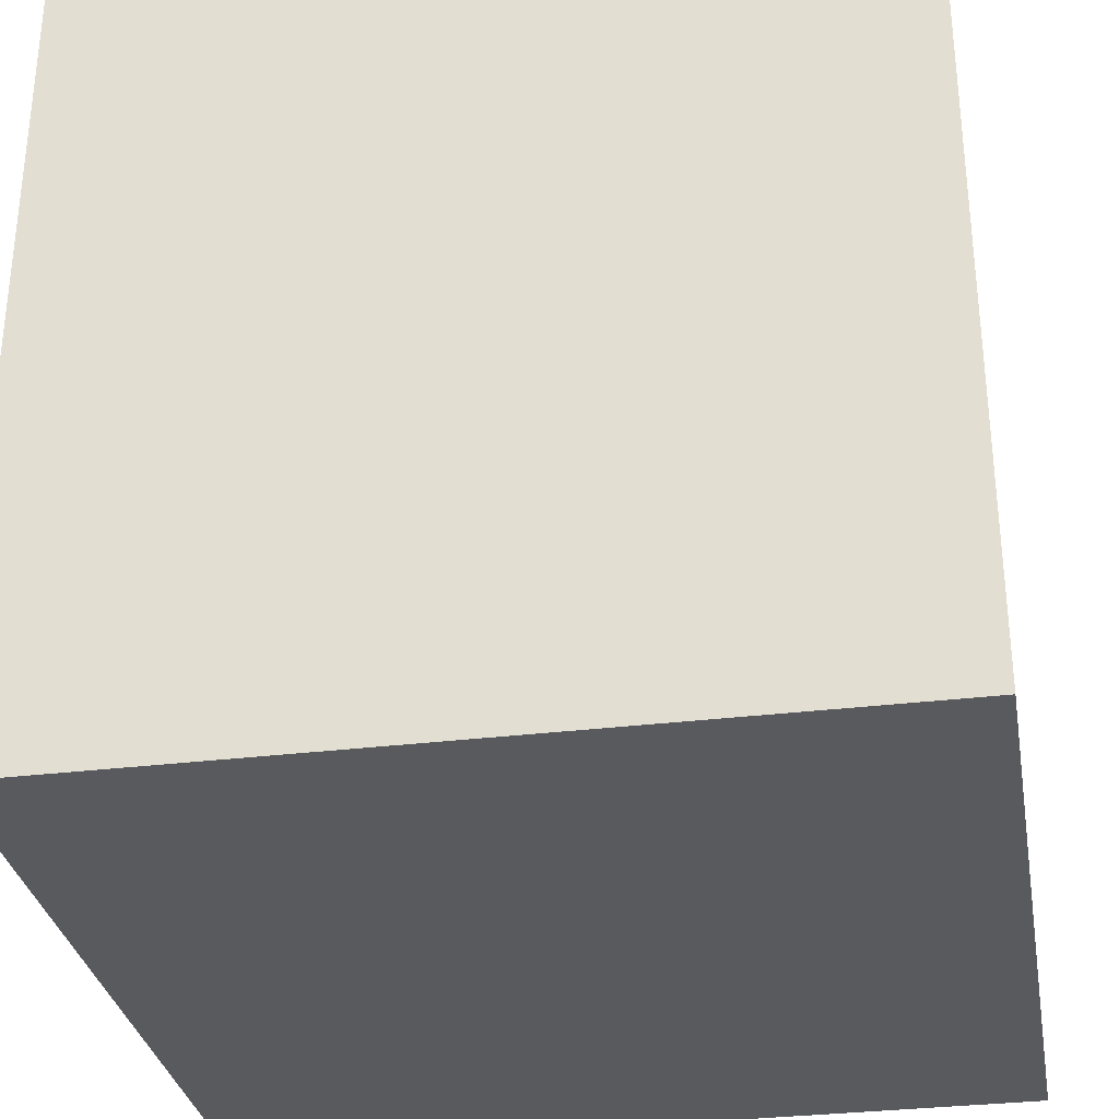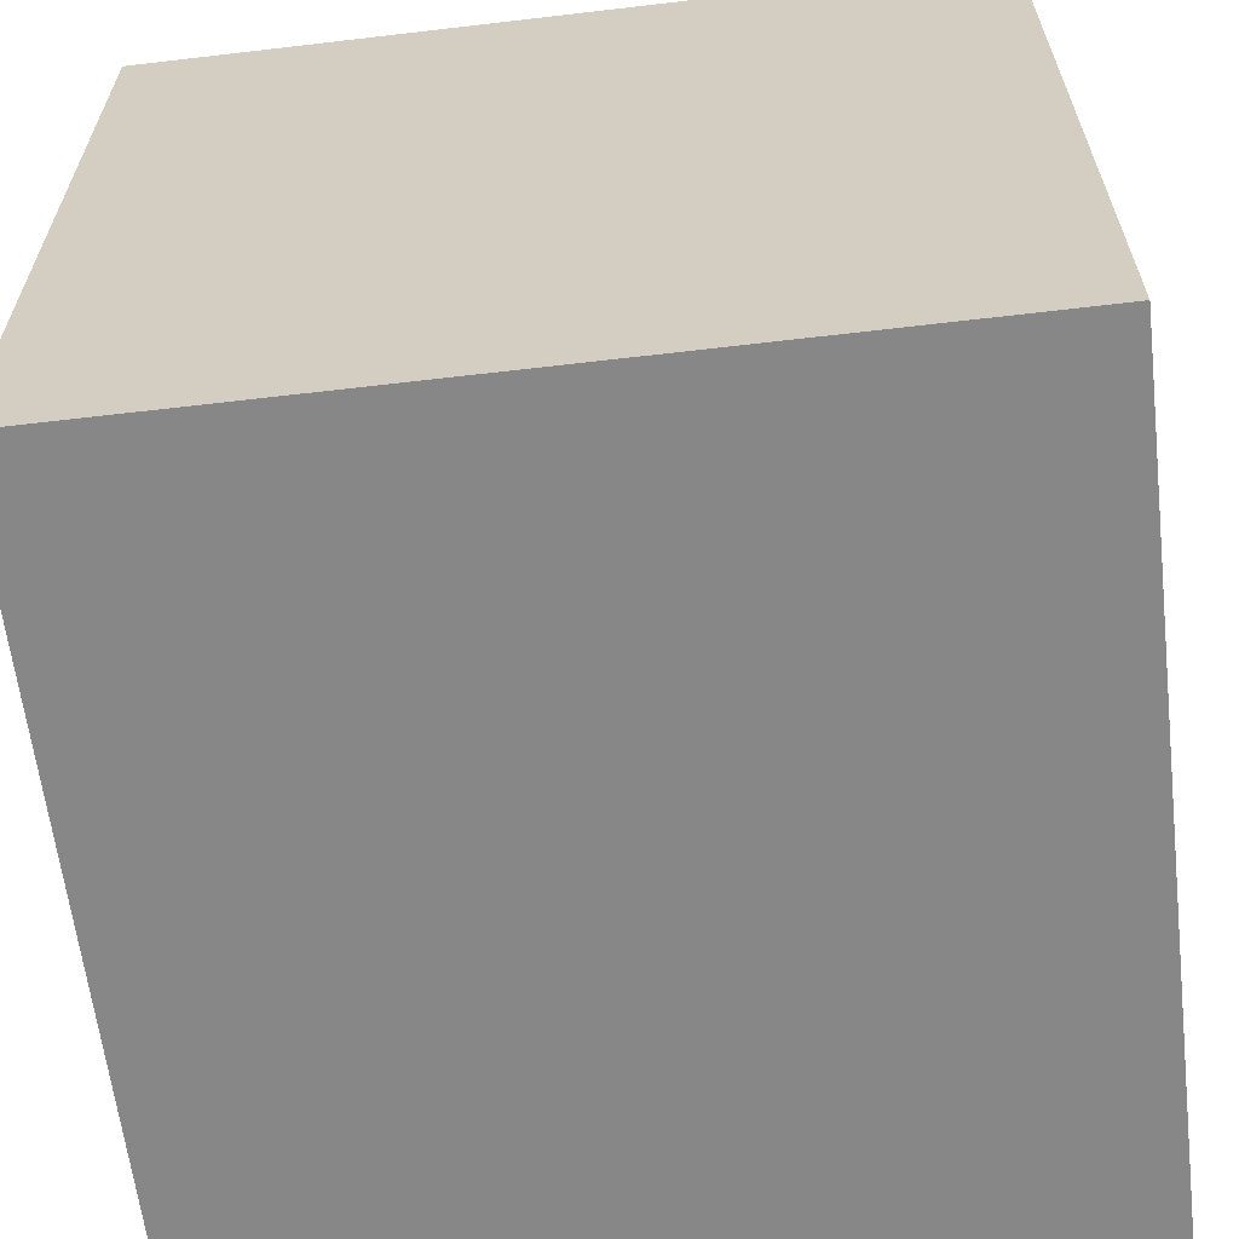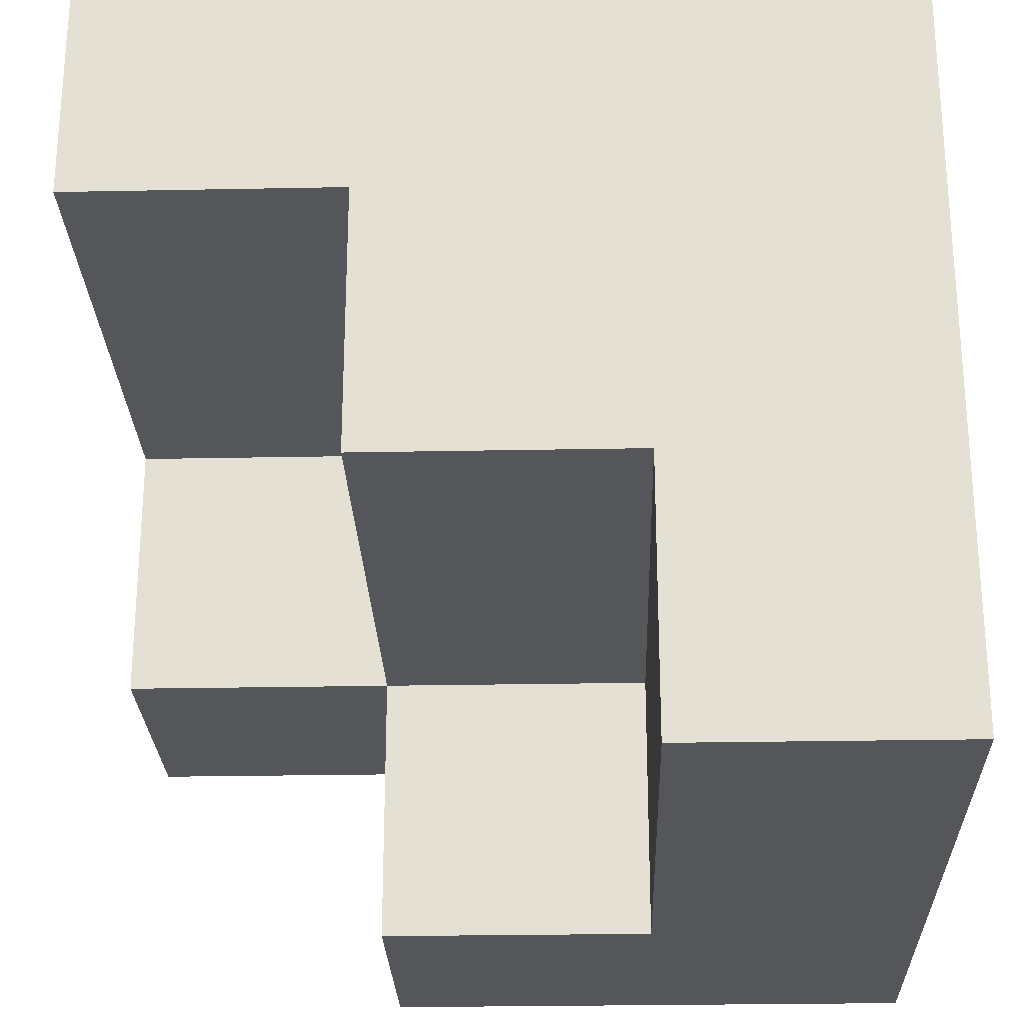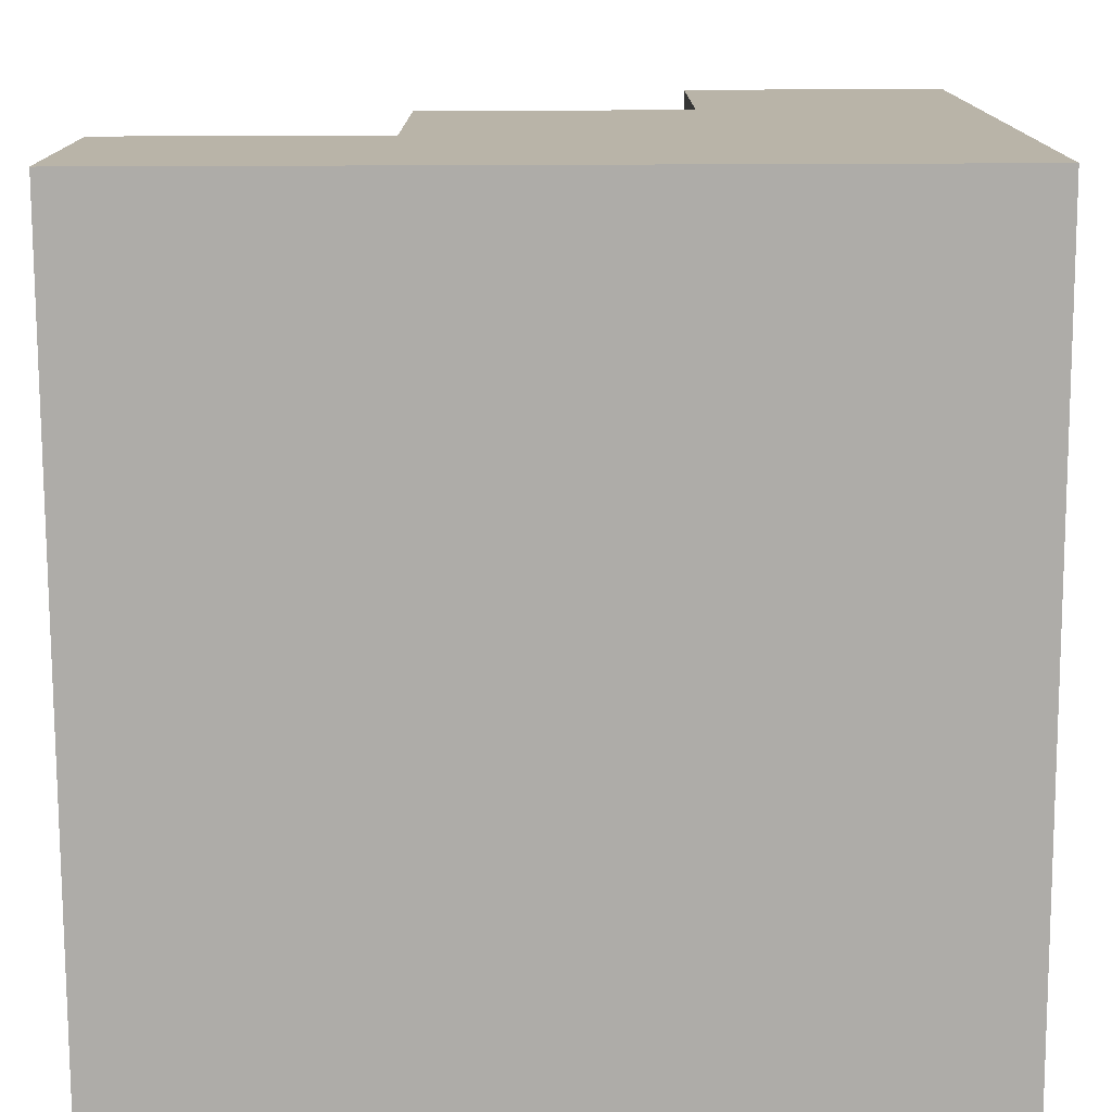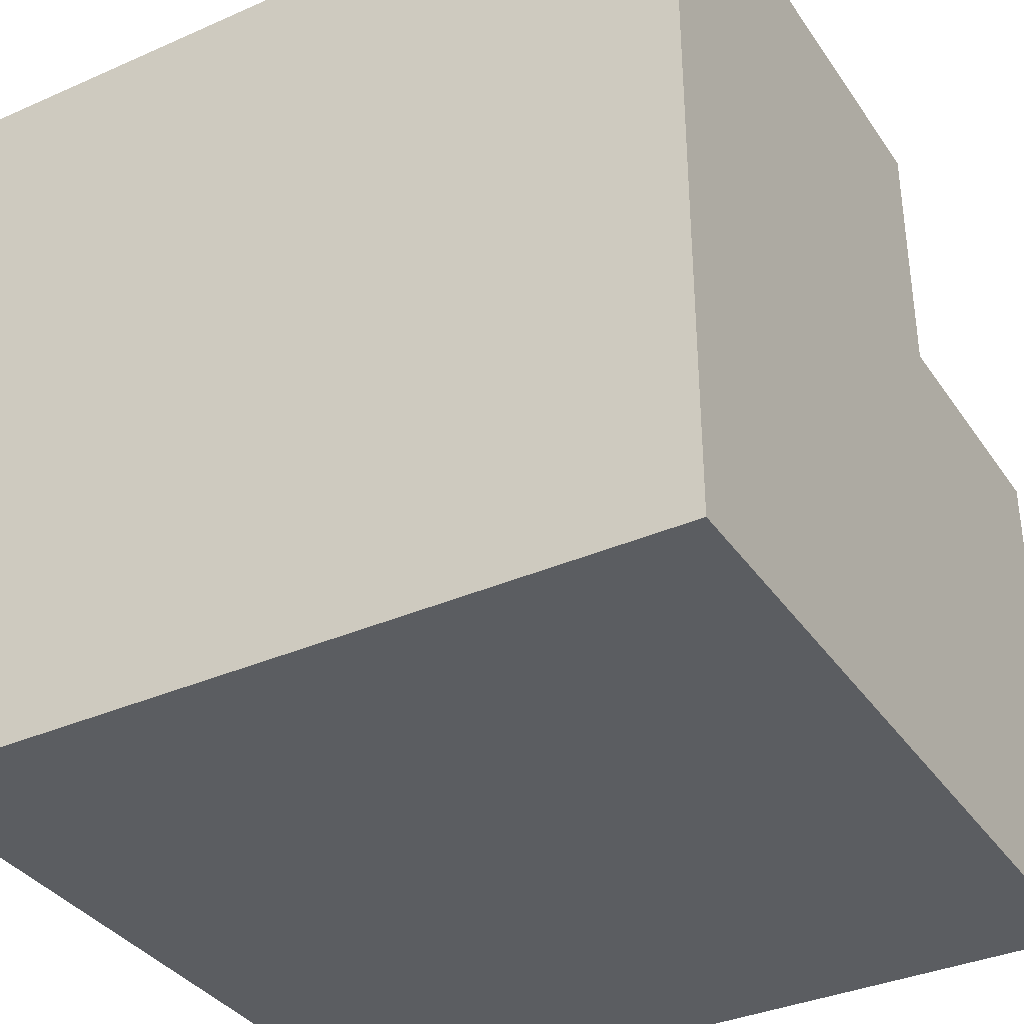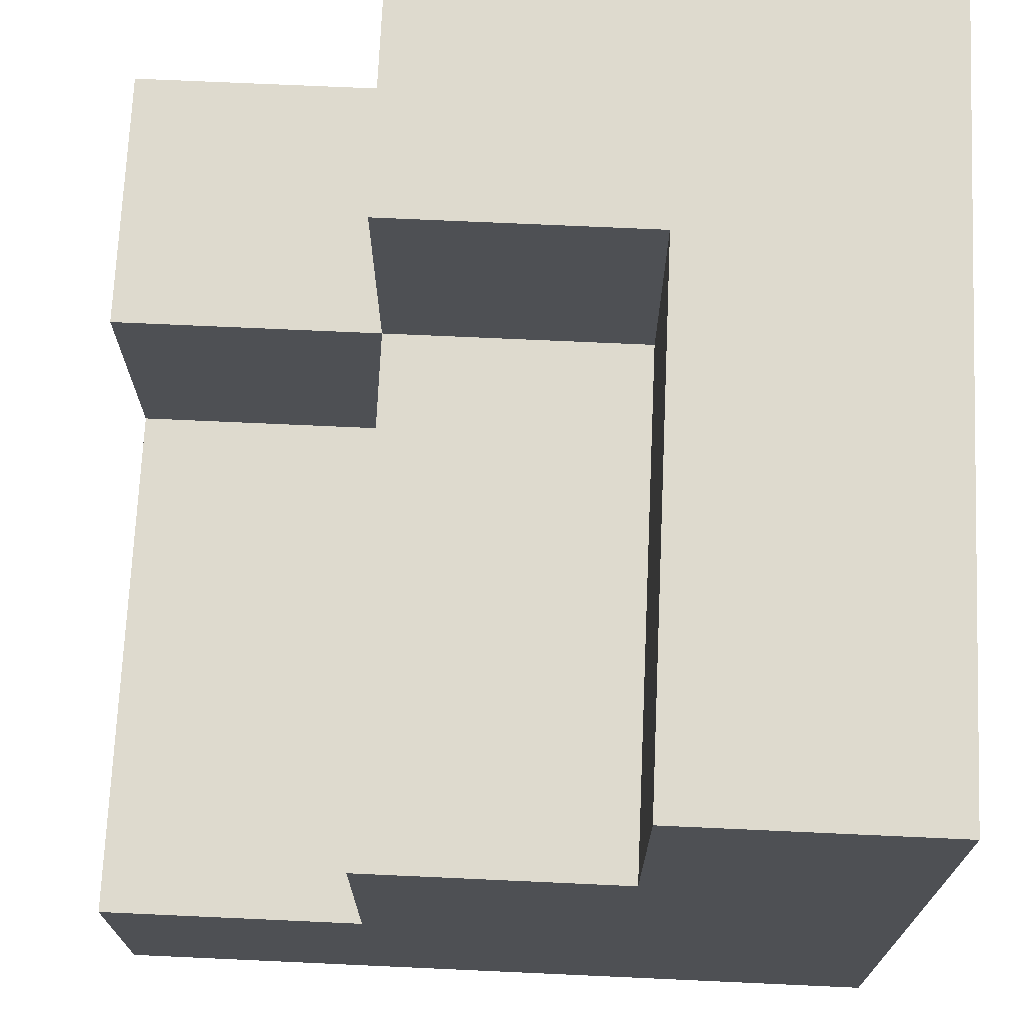
<metadata>
{"format":"obj","ext":"obj","renderer":"f3d","projection":"perspective","resolution":1024,"background":"white","views":[{"elev":-31.8,"azim":-170.2,"up":"+Z"},{"elev":-62.6,"azim":-173.2,"up":"+Z"},{"elev":-25.6,"azim":91.8,"up":"+Y"},{"elev":-76.8,"azim":90.2,"up":"+Z"},{"elev":-35.9,"azim":-150.0,"up":"+Z"},{"elev":71.3,"azim":92.6,"up":"+Z"}]}
</metadata>
<code>
g default
v -1.5 -1.5 0
v -1.5 1.5 -0
v -1.5 -1.5 2
v -1.5 -0.5 2
v -1.5 -0.5 3
v -1.5 1.5 3
v -0.5 -1.5 1
v -0.5 -0.5 1
v -0.5 -1.5 2
v -0.5 -0.5 2
v -0.5 0.5 2
v -0.5 -0.5 3
v -0.5 0.5 3
v 1.5 -1.5 0
v 1.5 1.5 -0
v 1.5 -1.5 1
v 1.5 -0.5 1
v 1.5 -0.5 2
v 1.5 0.5 2
v 1.5 0.5 3
v 1.5 1.5 3
v -1.5 -1.5 0
v -1.5 -1.5 2
v -0.5 -1.5 0
v -0.5 -1.5 1
v -0.5 -1.5 2
v 1.5 -1.5 0
v 1.5 -1.5 1
v -1.5 -0.5 2
v -1.5 -0.5 3
v -0.5 -0.5 1
v -0.5 -0.5 2
v -0.5 -0.5 3
v 1.5 -0.5 1
v 1.5 -0.5 2
v -0.5 0.5 2
v -0.5 0.5 3
v 1.5 0.5 2
v 1.5 0.5 3
v -1.5 1.5 -0
v -1.5 1.5 3
v -0.5 1.5 -0
v -0.5 1.5 3
v 1.5 1.5 -0
v 1.5 1.5 3
v -1.5 -1.5 0
v -0.5 -1.5 0
v 1.5 -1.5 0
v -1.5 1.5 -0
v -0.5 1.5 -0
v 1.5 1.5 -0
v -0.5 -1.5 1
v 1.5 -1.5 1
v -0.5 -0.5 1
v 1.5 -0.5 1
v -1.5 -1.5 2
v -0.5 -1.5 2
v -1.5 -0.5 2
v -0.5 -0.5 2
v 1.5 -0.5 2
v -0.5 0.5 2
v 1.5 0.5 2
v -1.5 -0.5 3
v -0.5 -0.5 3
v -0.5 0.5 3
v 1.5 0.5 3
v -1.5 1.5 3
v -0.5 1.5 3
v 1.5 1.5 3
g stair1
f 3 2 1
f 4 2 3
f 5 2 4
f 6 2 5
f 7 8 9
f 9 8 10
f 10 11 12
f 12 11 13
f 14 15 16
f 16 15 17
f 17 15 18
f 18 15 19
f 19 15 20
f 20 15 21
f 24 23 22
f 25 23 24
f 26 23 25
f 27 25 24
f 28 25 27
f 32 30 29
f 33 30 32
f 34 32 31
f 35 32 34
f 38 37 36
f 39 37 38
f 40 41 42
f 42 41 43
f 42 43 44
f 44 43 45
f 49 47 46
f 50 48 47
f 50 47 49
f 51 48 50
f 52 53 54
f 54 53 55
f 56 57 58
f 58 57 59
f 59 60 61
f 61 60 62
f 63 64 65
f 63 65 67
f 65 66 68
f 67 65 68
f 68 66 69

</code>
